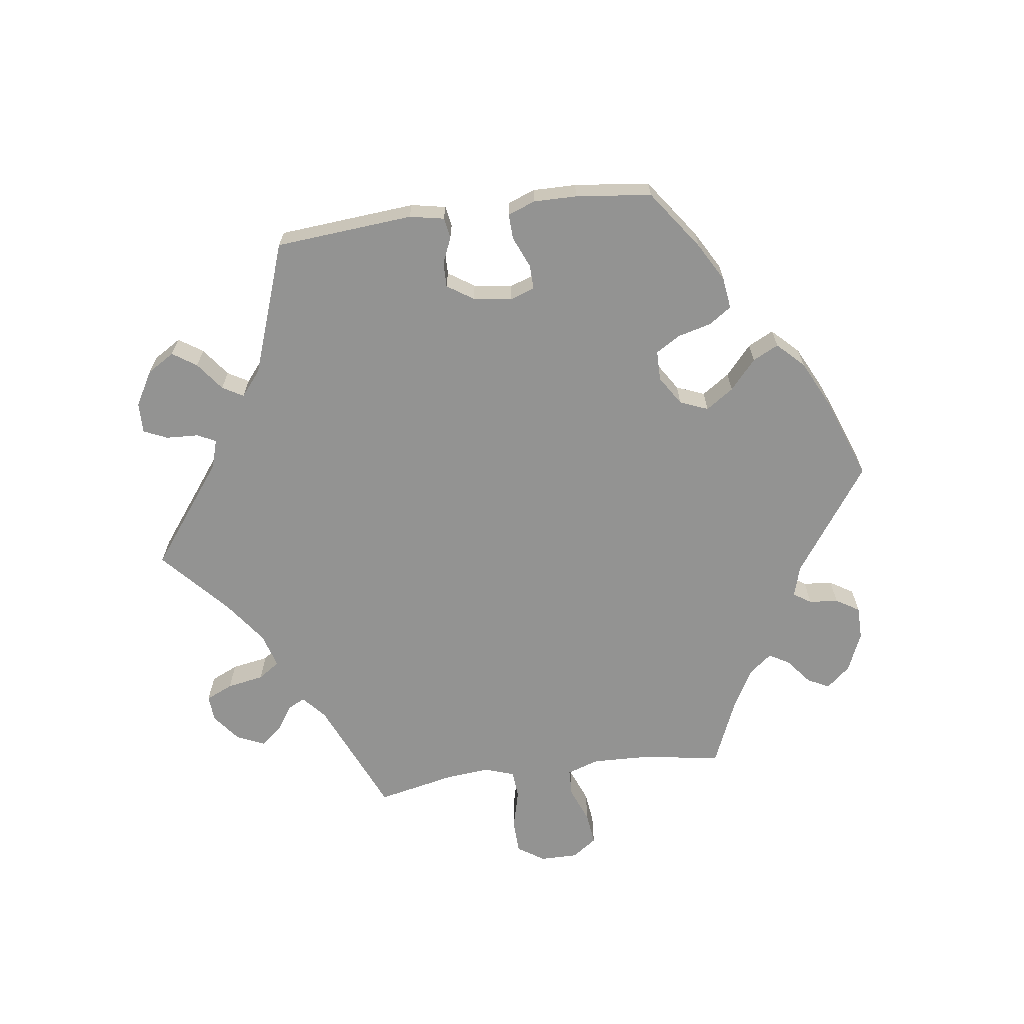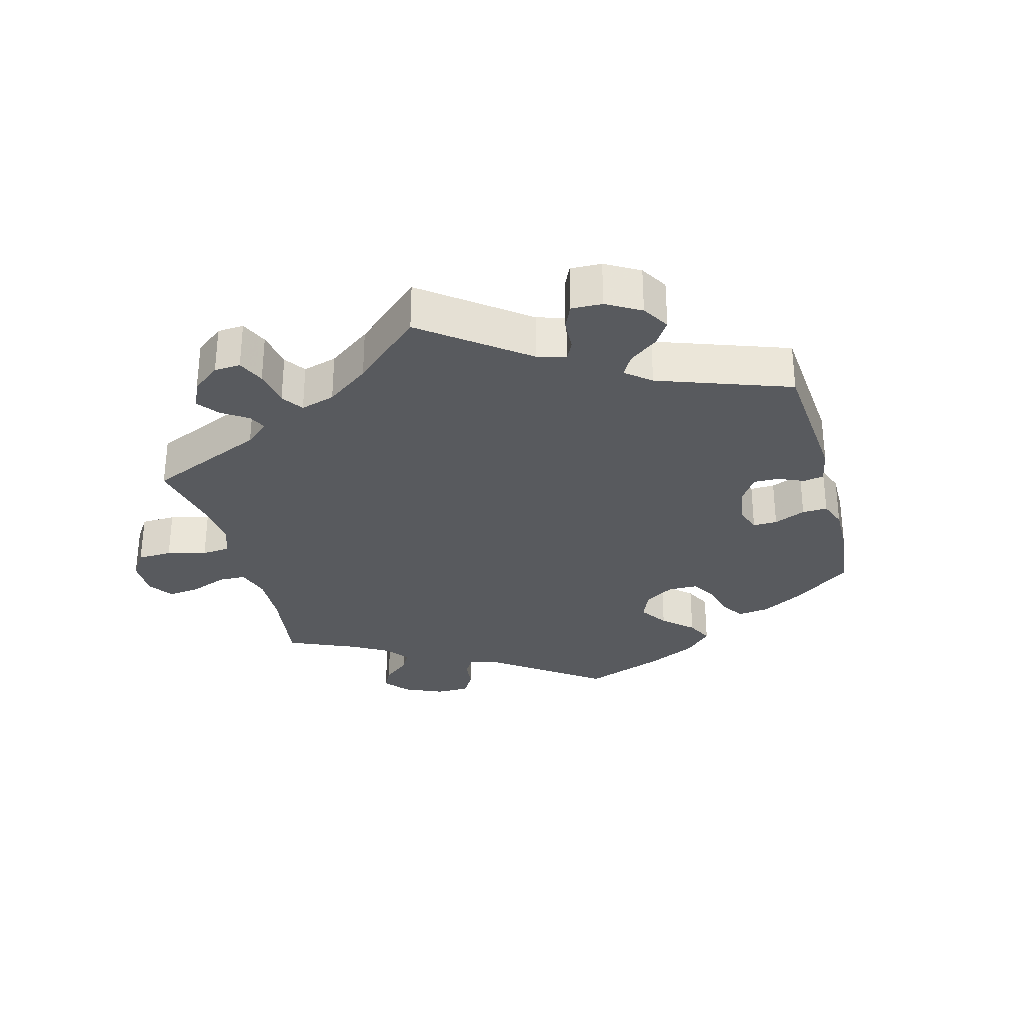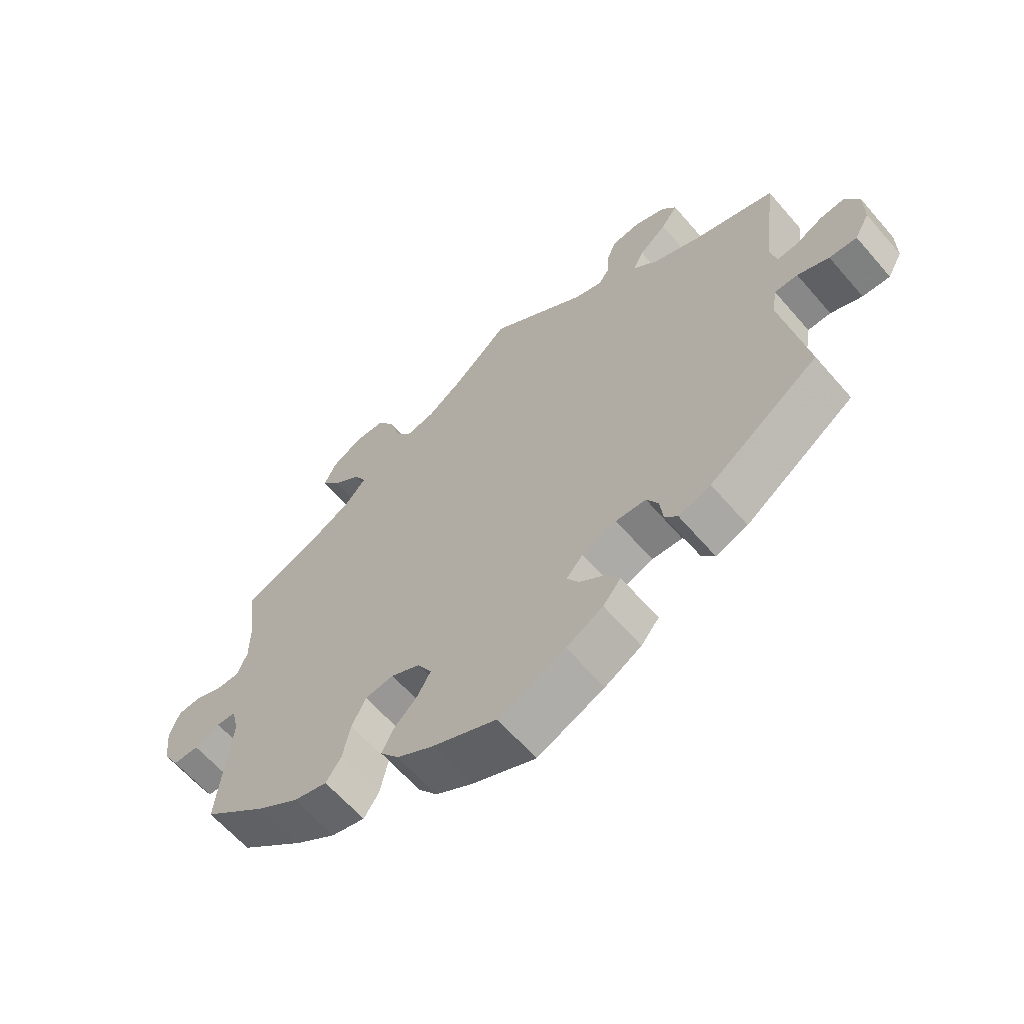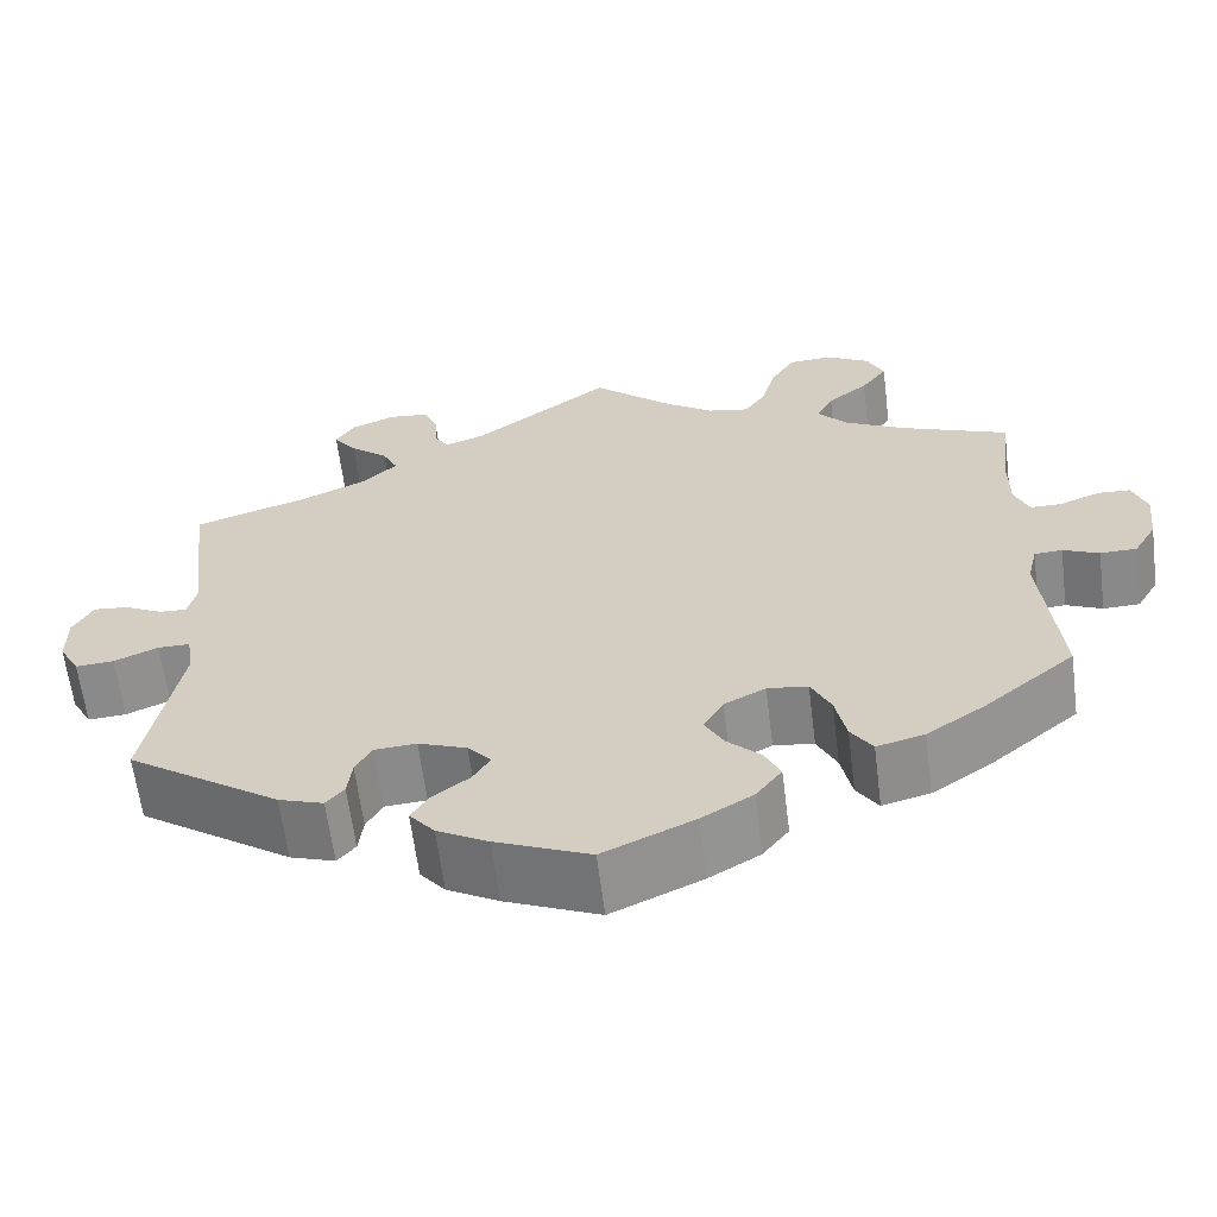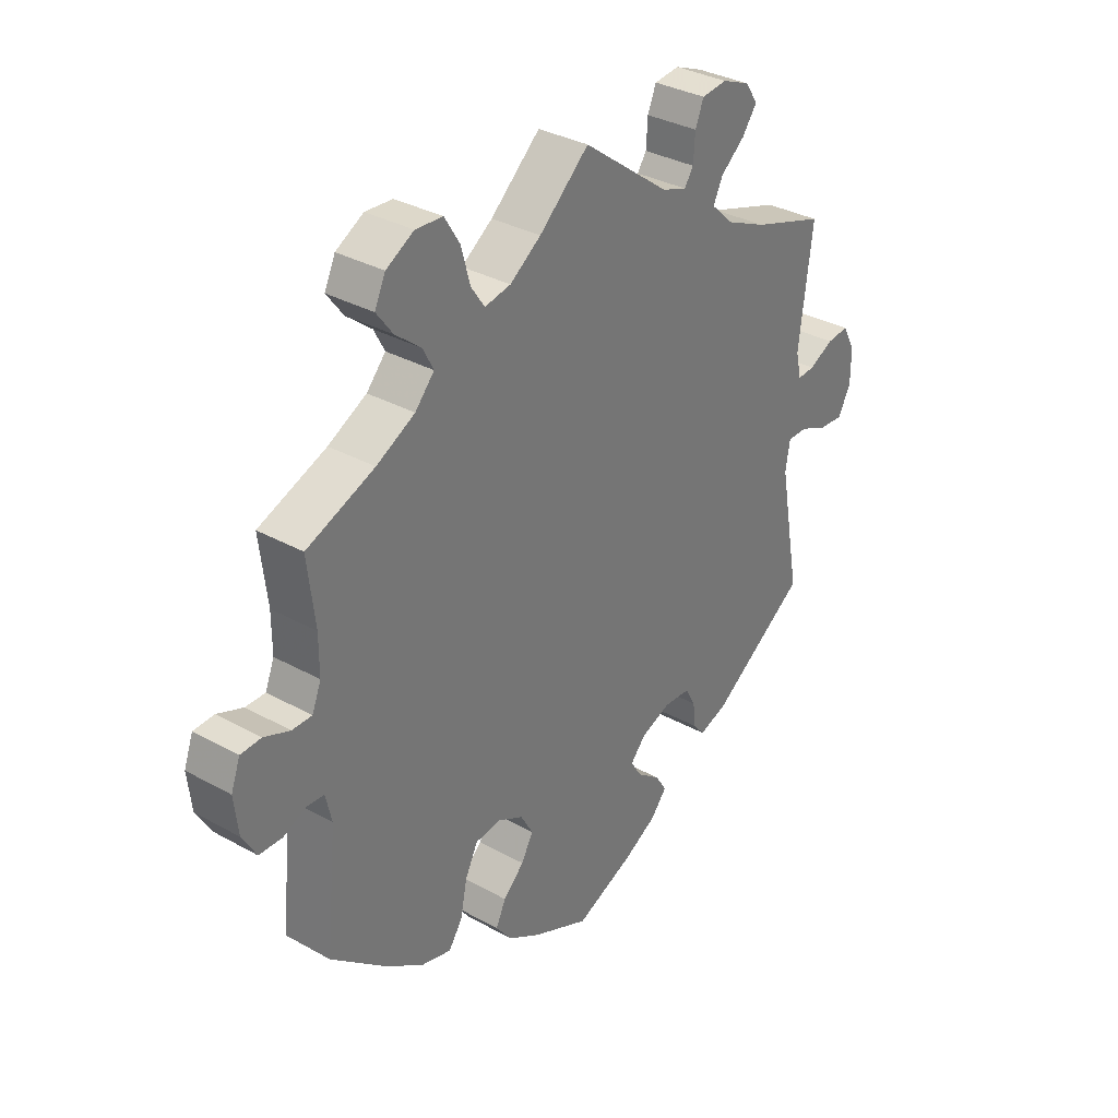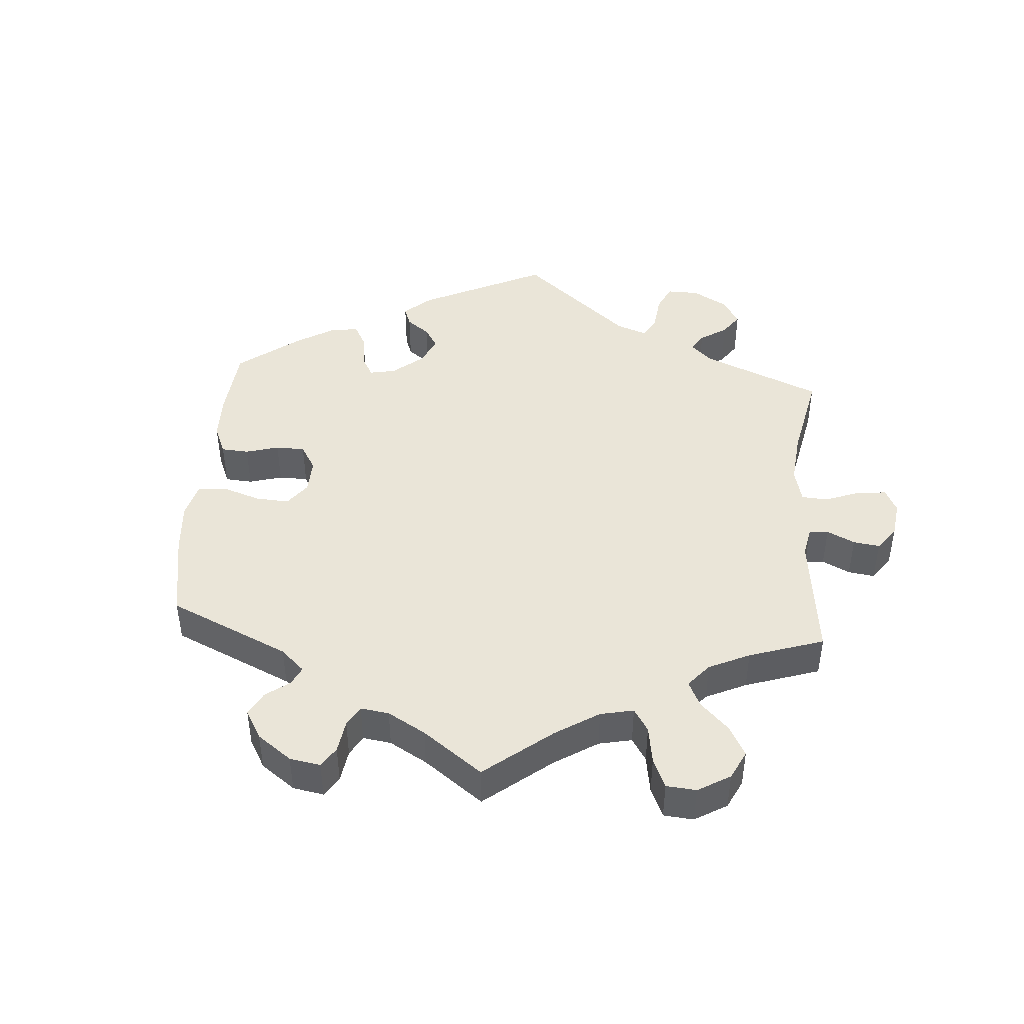
<metadata>
{"format":"obj","ext":"obj","renderer":"f3d","projection":"perspective","resolution":1024,"background":"white","views":[{"elev":-66.6,"azim":157.9,"up":"+Y"},{"elev":-30.9,"azim":75.1,"up":"+Y"},{"elev":-62.9,"azim":40.8,"up":"+Z"},{"elev":-62.7,"azim":-172.8,"up":"+Z"},{"elev":33.4,"azim":-52.7,"up":"+Z"},{"elev":44.9,"azim":-55.7,"up":"+Y"}]}
</metadata>
<code>
v 0.477 0.07 0.1
v 0.487 0.07 0.057
v 0.518 0.07 0.059
v 0.561 0.07 0.081
v 0.6 0.07 0.085
v 0.622 0.07 0.044
v 0.622 0.07 -0.015
v 0.599 0.07 -0.057
v 0.556 0.07 -0.054
v 0.507 0.07 -0.033
v 0.471 0.07 -0.033
v 0.463 0.07 -0.081
v 0.501 0.07 -0.288
v 0.33 0.07 -0.406
v 0.28 0.07 -0.423
v 0.26 0.07 -0.399
v 0.255 0.07 -0.357
v 0.237 0.07 -0.324
v 0.19 0.07 -0.321
v 0.136 0.07 -0.342
v 0.11 0.07 -0.372
v 0.129 0.07 -0.403
v 0.17 0.07 -0.434
v 0.19 0.07 -0.466
v 0.162 0.07 -0.5
v 0.105 0.07 -0.532
v 0 0.07 -0.577
v -0.101 0.07 -0.531
v -0.158 0.07 -0.497
v -0.187 0.07 -0.459
v -0.169 0.07 -0.422
v -0.132 0.07 -0.386
v -0.111 0.07 -0.348
v -0.133 0.07 -0.309
v -0.179 0.07 -0.285
v -0.224 0.07 -0.291
v -0.246 0.07 -0.336
v -0.258 0.07 -0.394
v -0.282 0.07 -0.43
v -0.335 0.07 -0.416
v -0.4 0.07 -0.372
v -0.501 0.07 -0.288
v -0.482 0.07 -0.092
v -0.493 0.07 -0.045
v -0.524 0.07 -0.043
v -0.564 0.07 -0.061
v -0.605 0.07 -0.06
v -0.63 0.07 -0.017
v -0.637 0.07 0.046
v -0.621 0.07 0.09
v -0.585 0.07 0.092
v -0.539 0.07 0.074
v -0.504 0.07 0.074
v -0.488 0.07 0.114
v -0.488 0.07 0.179
v -0.501 0.07 0.289
v -0.381 0.07 0.337
v -0.313 0.07 0.373
v -0.279 0.07 0.411
v -0.298 0.07 0.447
v -0.343 0.07 0.483
v -0.372 0.07 0.522
v -0.353 0.07 0.563
v -0.304 0.07 0.591
v -0.256 0.07 0.588
v -0.229 0.07 0.544
v -0.213 0.07 0.486
v -0.189 0.07 0.451
v -0.143 0.07 0.46
v -0.088 0.07 0.499
v 0 0.07 0.578
v 0.153 0.07 0.464
v 0.197 0.07 0.449
v 0.213 0.07 0.473
v 0.216 0.07 0.519
v 0.231 0.07 0.556
v 0.276 0.07 0.561
v 0.325 0.07 0.541
v 0.347 0.07 0.508
v 0.321 0.07 0.472
v 0.278 0.07 0.436
v 0.261 0.07 0.401
v 0.3 0.07 0.364
v 0.372 0.07 0.332
v 0.501 0.07 0.29
v 0.477 0 0.1
v 0.487 0 0.057
v 0.518 0 0.059
v 0.561 0 0.081
v 0.6 0 0.085
v 0.622 0 0.044
v 0.622 0 -0.015
v 0.599 0 -0.057
v 0.556 0 -0.054
v 0.507 0 -0.033
v 0.471 0 -0.033
v 0.463 0 -0.081
v 0.501 0 -0.288
v 0.33 0 -0.406
v 0.28 0 -0.423
v 0.26 0 -0.399
v 0.255 0 -0.357
v 0.237 0 -0.324
v 0.19 0 -0.321
v 0.136 0 -0.342
v 0.11 0 -0.372
v 0.129 0 -0.403
v 0.17 0 -0.434
v 0.19 0 -0.466
v 0.162 0 -0.5
v 0.105 0 -0.532
v 0 0 -0.577
v -0.101 0 -0.531
v -0.158 0 -0.497
v -0.187 0 -0.459
v -0.169 0 -0.422
v -0.132 0 -0.386
v -0.111 0 -0.348
v -0.133 0 -0.309
v -0.179 0 -0.285
v -0.224 0 -0.291
v -0.246 0 -0.336
v -0.258 0 -0.394
v -0.282 0 -0.43
v -0.335 0 -0.416
v -0.4 0 -0.372
v -0.501 0 -0.288
v -0.482 0 -0.092
v -0.493 0 -0.045
v -0.524 0 -0.043
v -0.564 0 -0.061
v -0.605 0 -0.06
v -0.63 0 -0.017
v -0.637 0 0.046
v -0.621 0 0.09
v -0.585 0 0.092
v -0.539 0 0.074
v -0.504 0 0.074
v -0.488 0 0.114
v -0.488 0 0.179
v -0.501 0 0.289
v -0.381 0 0.337
v -0.313 0 0.373
v -0.279 0 0.411
v -0.298 0 0.447
v -0.343 0 0.483
v -0.372 0 0.522
v -0.353 0 0.563
v -0.304 0 0.591
v -0.256 0 0.588
v -0.229 0 0.544
v -0.213 0 0.486
v -0.189 0 0.451
v -0.143 0 0.46
v -0.088 0 0.499
v 0 0 0.578
v 0.153 0 0.464
v 0.197 0 0.449
v 0.213 0 0.473
v 0.216 0 0.519
v 0.231 0 0.556
v 0.276 0 0.561
v 0.325 0 0.541
v 0.347 0 0.508
v 0.321 0 0.472
v 0.278 0 0.436
v 0.261 0 0.401
v 0.3 0 0.364
v 0.372 0 0.332
v 0.501 0 0.29
f 84 85 1
f 83 84 1 2
f 82 83 2
f 78 79 80 81
f 78 81 82
f 77 78 82
f 74 75 76 77
f 73 74 77 82
f 72 73 82 2
f 70 71 72 2
f 64 65 66 67
f 64 67 68
f 63 64 68
f 60 61 62 63
f 59 60 63 68
f 58 59 68 69
f 55 56 57
f 54 55 57 58
f 53 54 58 69
f 49 50 51 52
f 49 52 53
f 48 49 53
f 45 46 47 48
f 44 45 48 53
f 43 44 53 69
f 37 38 39 40
f 36 37 40 41
f 29 30 31 32
f 29 32 33
f 28 29 33
f 27 28 33
f 26 27 33
f 25 26 33 34
f 22 23 24 25
f 21 22 25 34
f 14 15 16 17
f 12 13 14 17
f 11 12 17 18
f 7 8 9 10
f 7 10 11
f 6 7 11
f 3 4 5 6
f 2 3 6 11
f 36 41 42 43
f 35 36 43 69
f 20 21 34 35
f 19 20 35 69
f 18 19 69 70
f 2 11 18 70
f 86 170 169
f 87 86 169 168
f 87 168 167
f 166 165 164 163
f 167 166 163
f 167 163 162
f 162 161 160 159
f 167 162 159 158
f 87 167 158 157
f 87 157 156 155
f 152 151 150 149
f 153 152 149
f 153 149 148
f 148 147 146 145
f 153 148 145 144
f 154 153 144 143
f 142 141 140
f 143 142 140 139
f 154 143 139 138
f 137 136 135 134
f 138 137 134
f 138 134 133
f 133 132 131 130
f 138 133 130 129
f 154 138 129 128
f 125 124 123 122
f 126 125 122 121
f 117 116 115 114
f 118 117 114
f 118 114 113
f 118 113 112
f 118 112 111
f 119 118 111 110
f 110 109 108 107
f 119 110 107 106
f 102 101 100 99
f 102 99 98 97
f 103 102 97 96
f 95 94 93 92
f 96 95 92
f 96 92 91
f 91 90 89 88
f 96 91 88 87
f 128 127 126 121
f 154 128 121 120
f 120 119 106 105
f 154 120 105 104
f 155 154 104 103
f 155 103 96 87
f 1 86 87 2
f 2 87 88 3
f 3 88 89 4
f 4 89 90 5
f 5 90 91 6
f 6 91 92 7
f 7 92 93 8
f 8 93 94 9
f 9 94 95 10
f 10 95 96 11
f 11 96 97 12
f 12 97 98 13
f 13 98 99 14
f 14 99 100 15
f 15 100 101 16
f 16 101 102 17
f 17 102 103 18
f 18 103 104 19
f 19 104 105 20
f 20 105 106 21
f 21 106 107 22
f 22 107 108 23
f 23 108 109 24
f 24 109 110 25
f 25 110 111 26
f 26 111 112 27
f 27 112 113 28
f 28 113 114 29
f 29 114 115 30
f 30 115 116 31
f 31 116 117 32
f 32 117 118 33
f 33 118 119 34
f 34 119 120 35
f 35 120 121 36
f 36 121 122 37
f 37 122 123 38
f 38 123 124 39
f 39 124 125 40
f 40 125 126 41
f 41 126 127 42
f 42 127 128 43
f 43 128 129 44
f 44 129 130 45
f 45 130 131 46
f 46 131 132 47
f 47 132 133 48
f 48 133 134 49
f 49 134 135 50
f 50 135 136 51
f 51 136 137 52
f 52 137 138 53
f 53 138 139 54
f 54 139 140 55
f 55 140 141 56
f 56 141 142 57
f 57 142 143 58
f 58 143 144 59
f 59 144 145 60
f 60 145 146 61
f 61 146 147 62
f 62 147 148 63
f 63 148 149 64
f 64 149 150 65
f 65 150 151 66
f 66 151 152 67
f 67 152 153 68
f 68 153 154 69
f 69 154 155 70
f 70 155 156 71
f 71 156 157 72
f 72 157 158 73
f 73 158 159 74
f 74 159 160 75
f 75 160 161 76
f 76 161 162 77
f 77 162 163 78
f 78 163 164 79
f 79 164 165 80
f 80 165 166 81
f 81 166 167 82
f 82 167 168 83
f 83 168 169 84
f 84 169 170 85
f 85 170 86 1

</code>
